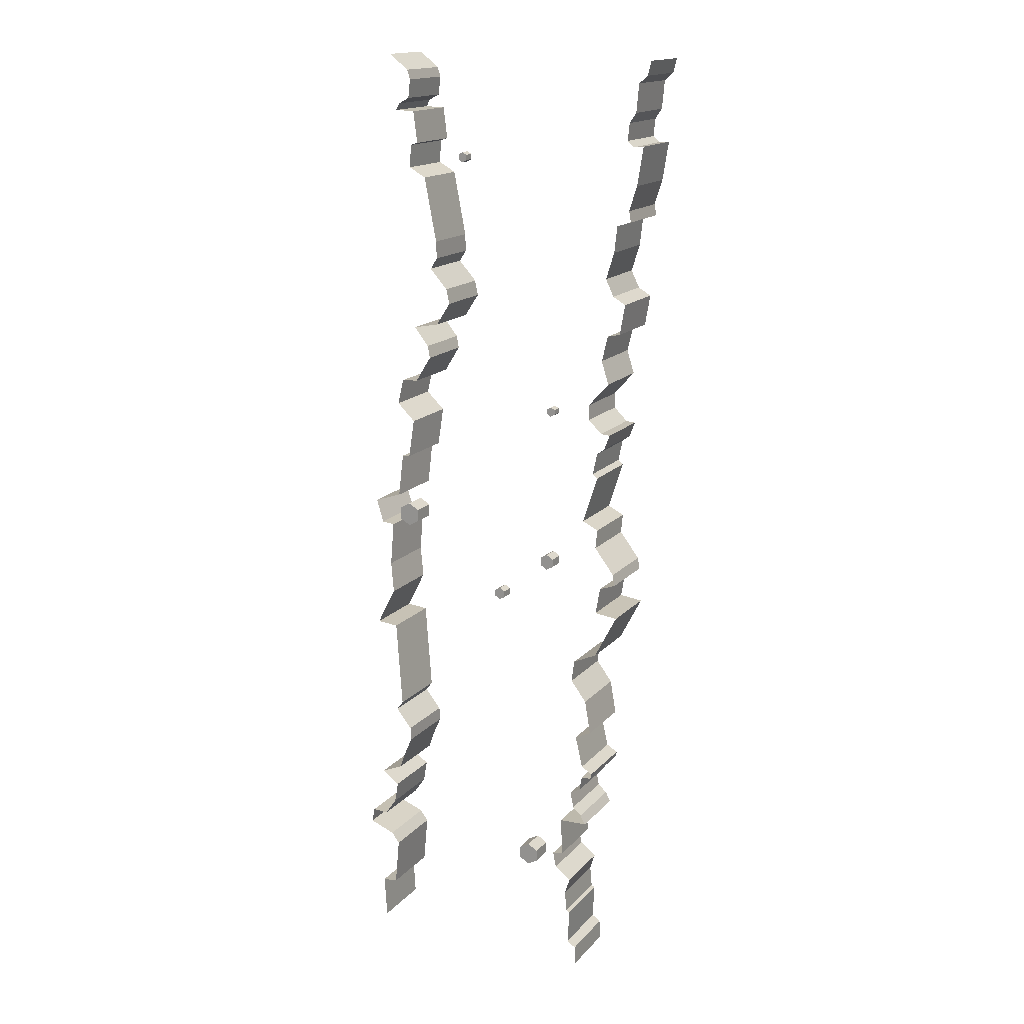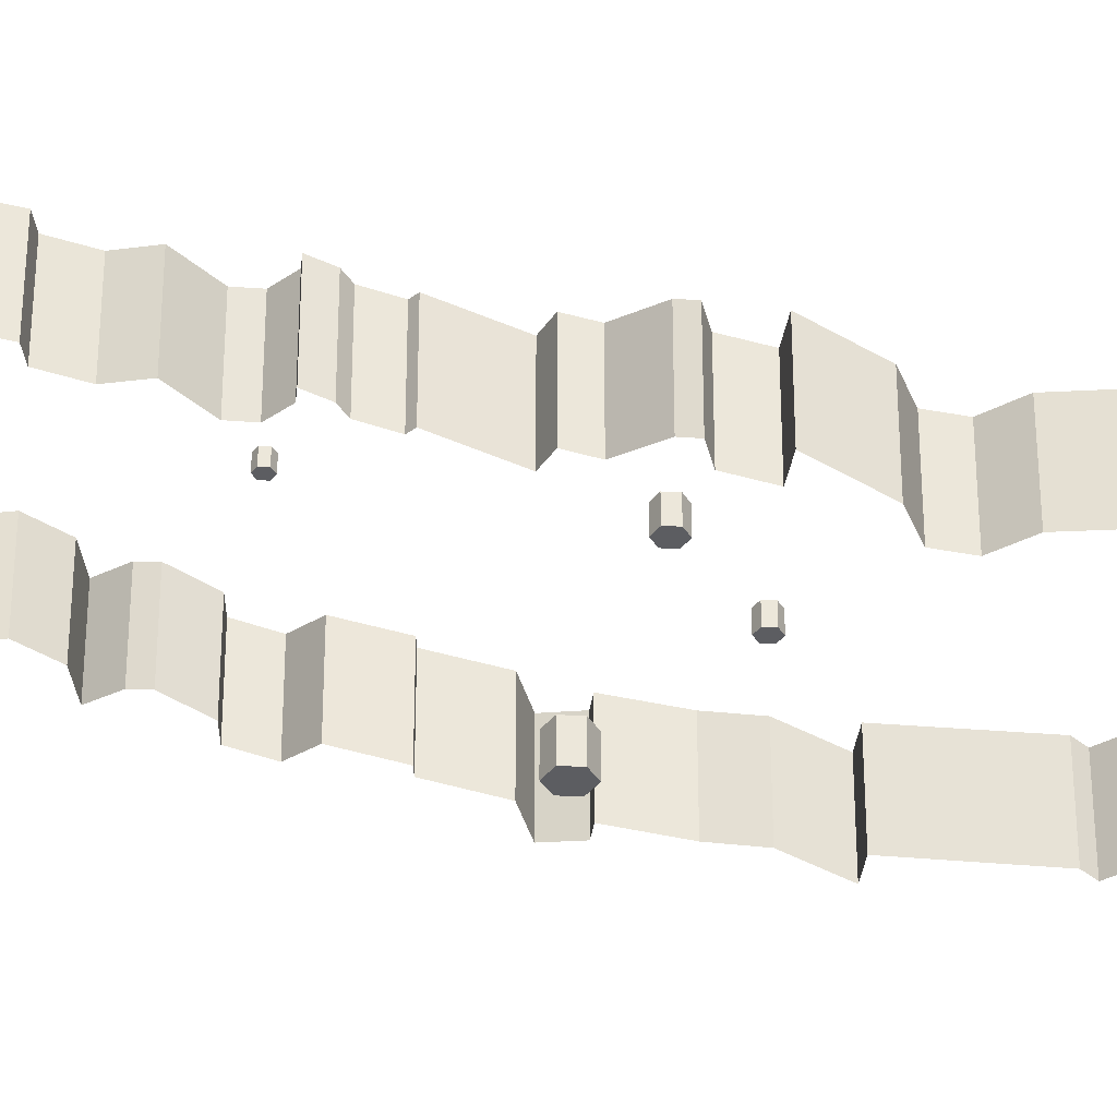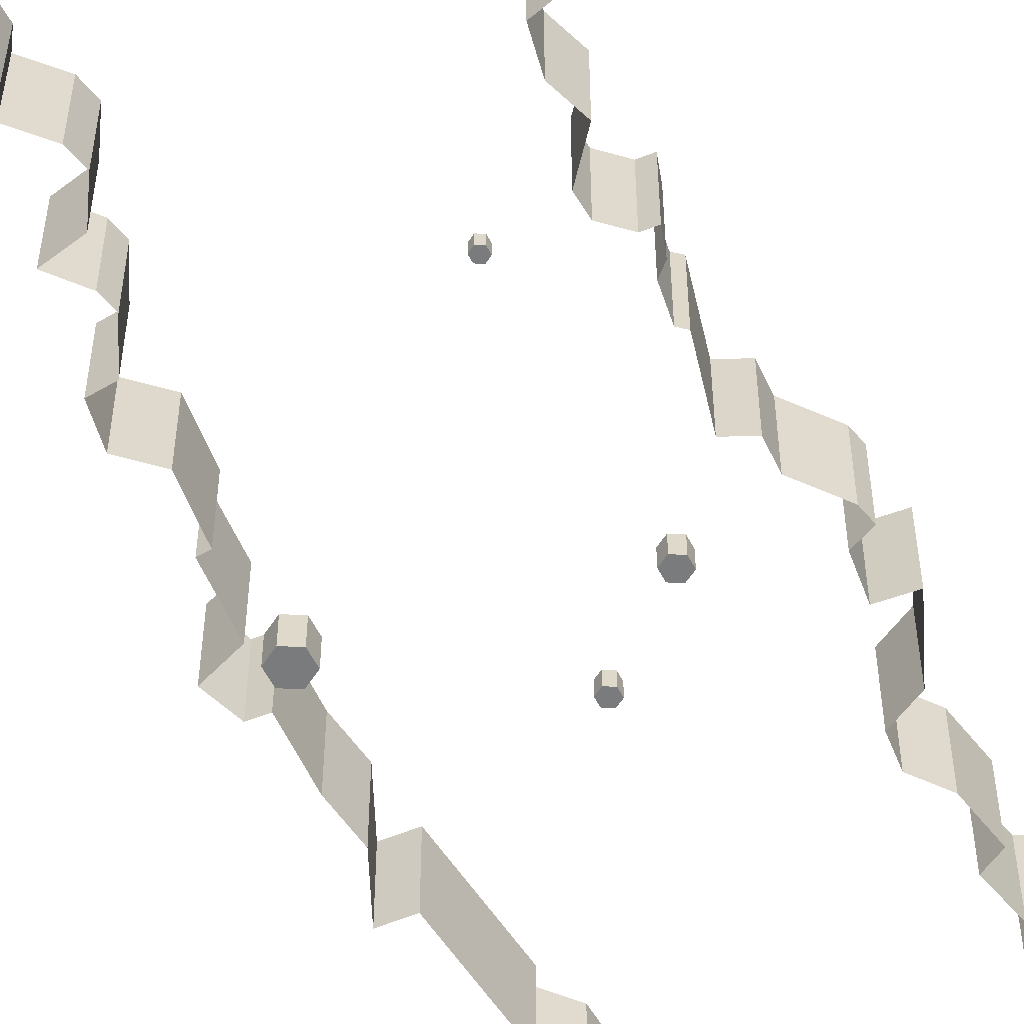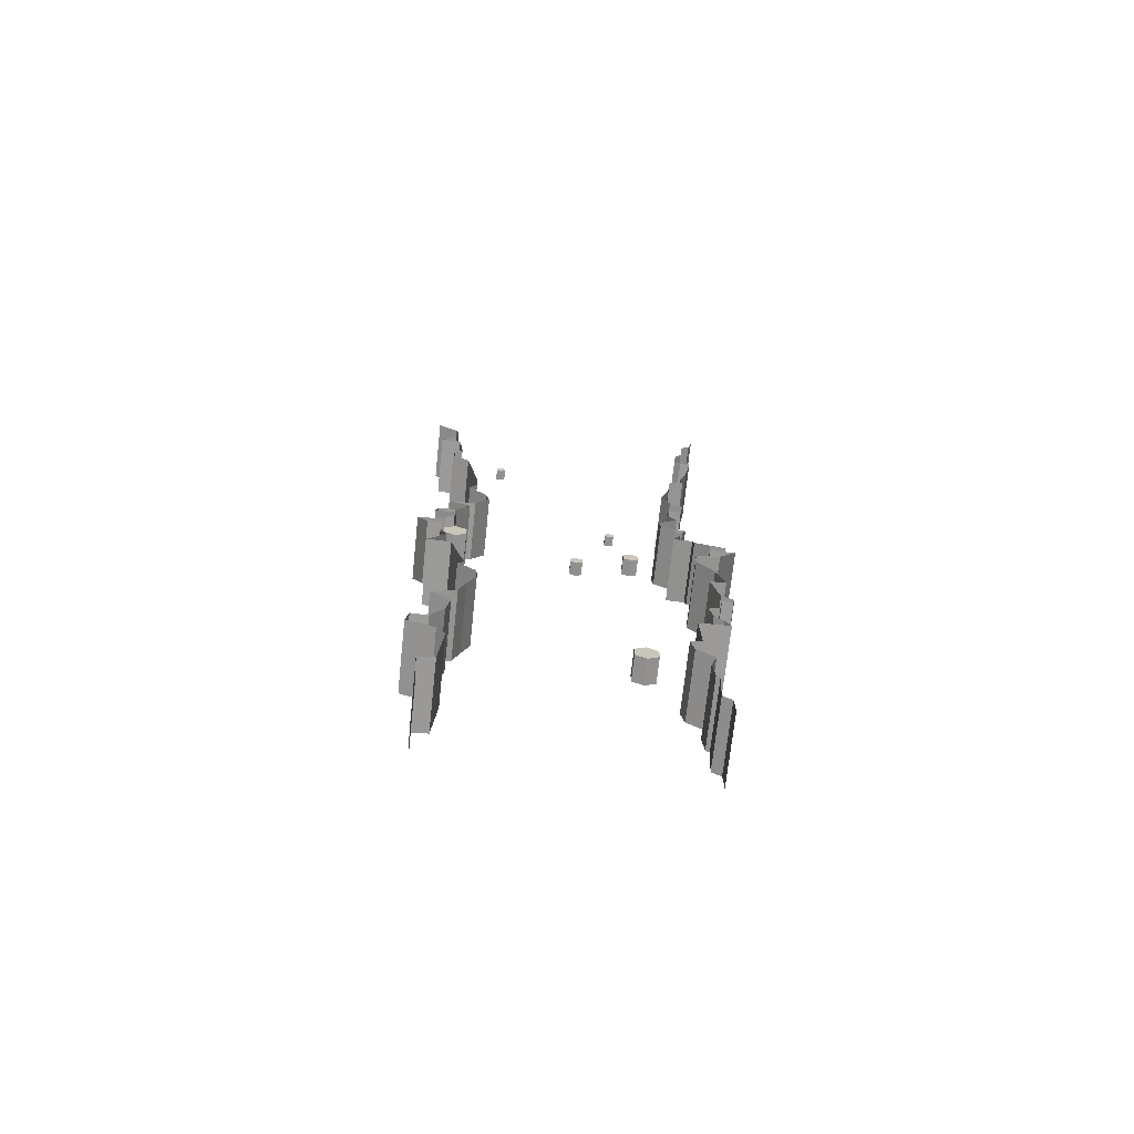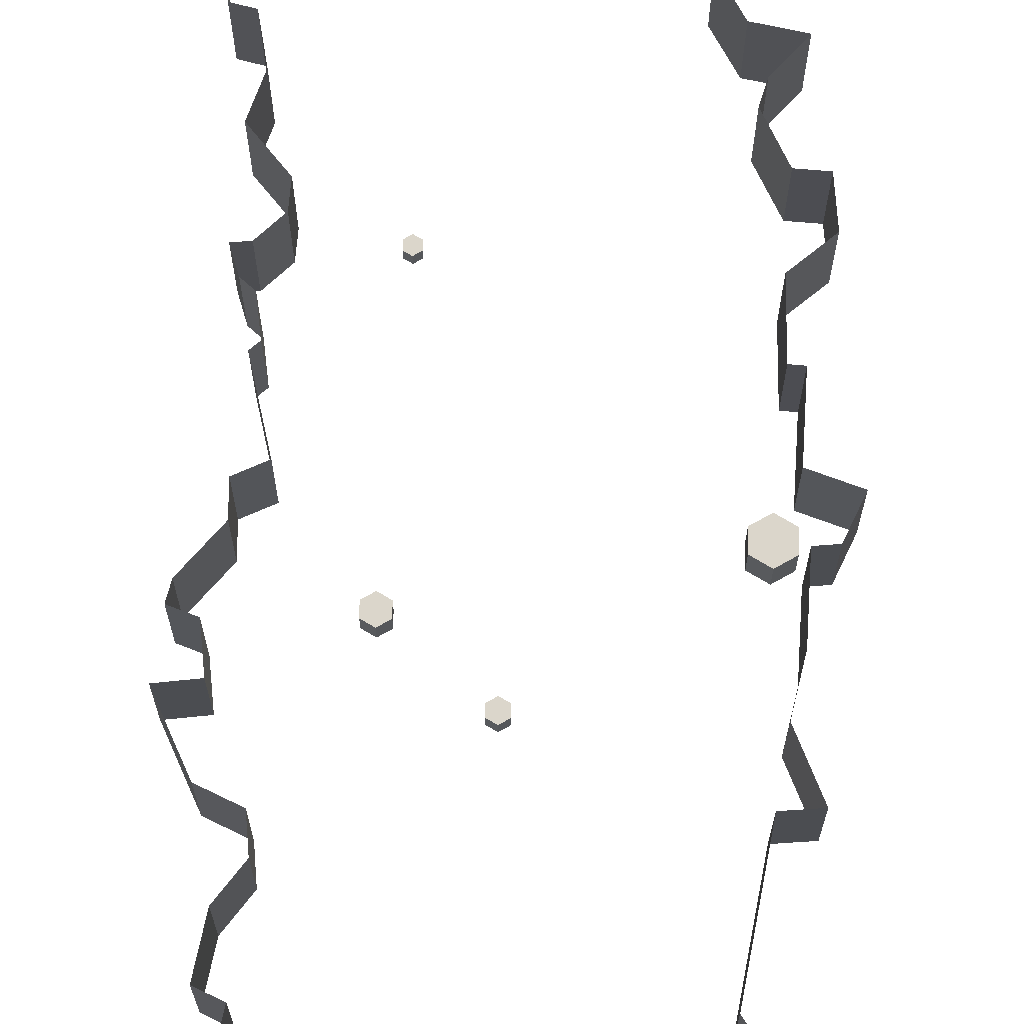
<metadata>
{"format":"obj","ext":"obj","renderer":"f3d","projection":"perspective","resolution":1024,"background":"white","views":[{"elev":16.6,"azim":27.5,"up":"+Z"},{"elev":-36.3,"azim":87.3,"up":"+Y"},{"elev":-58.3,"azim":27.2,"up":"+Y"},{"elev":-69.4,"azim":-6.1,"up":"+Z"},{"elev":73.6,"azim":-179.3,"up":"+Y"}]}
</metadata>
<code>
o Plane
v 12.66 -7.993 34.56
v 12.66 -4.838 34.56
v 14.03 -7.993 35.35
v 14.03 -4.838 35.35
v 14.03 -7.993 36.93
v 14.03 -4.838 36.93
v 12.66 -7.993 37.71
v 12.66 -4.838 37.71
v 11.3 -7.993 36.93
v 11.3 -4.838 36.93
v 11.3 -7.993 35.35
v 11.3 -4.838 35.35
v 0.3395 -21.08 -27.5
v 0.3395 -17.05 -27.5
v 2.084 -21.08 -26.49
v 2.084 -17.05 -26.49
v 2.084 -21.08 -24.48
v 2.084 -17.05 -24.48
v 0.3395 -21.08 -23.47
v 0.3395 -17.05 -23.47
v -1.405 -21.08 -24.48
v -1.405 -17.05 -24.48
v -1.405 -21.08 -26.49
v -1.405 -17.05 -26.49
v 16.89 -18.98 -15.06
v 16.89 -13.86 -15.06
v 19.11 -18.98 -13.78
v 19.11 -13.86 -13.78
v 19.11 -18.98 -11.22
v 19.11 -13.86 -11.22
v 16.89 -18.98 -9.942
v 16.89 -13.86 -9.942
v 14.68 -18.98 -11.22
v 14.68 -13.86 -11.22
v 14.68 -18.98 -13.78
v 14.68 -13.86 -13.78
v -36.28 -18.6 -7.1
v -36.28 -10.74 -7.1
v -32.88 -18.6 -5.136
v -32.88 -10.74 -5.136
v -32.88 -18.6 -1.206
v -32.88 -10.74 -1.206
v -36.28 -18.6 0.7588
v -36.28 -10.74 0.7588
v -39.68 -18.6 -1.206
v -39.68 -10.74 -1.206
v -39.68 -18.6 -5.136
v -39.68 -10.74 -5.136
v 16.57 -31.25 -118
v 16.57 -23.89 -118
v 19.75 -31.25 -116.2
v 19.75 -23.89 -116.2
v 19.75 -31.25 -112.5
v 19.75 -23.89 -112.5
v 16.57 -31.25 -110.7
v 16.57 -23.89 -110.7
v 13.38 -31.25 -112.5
v 13.38 -23.89 -112.5
v 13.38 -31.25 -116.2
v 13.38 -23.89 -116.2
v -24.31 -0.3823 115.6
v -24.31 2.975 115.6
v -22.86 -0.3823 116.4
v -22.86 2.975 116.4
v -22.86 -0.3823 118.1
v -22.86 2.975 118.1
v -24.31 -0.3823 118.9
v -24.31 2.975 118.9
v -25.77 -0.3823 118.1
v -25.77 2.975 118.1
v -25.77 -0.3823 116.4
v -25.77 2.975 116.4
v -40.07 -13.6 -136.6
v -40.07 -33.88 -136.6
v -39.28 -13.6 -150.3
v -39.28 -33.88 -150.3
v -35.28 -13.6 -136.1
v -35.28 -33.88 -136.1
v -33.85 -13.6 -120.9
v -33.85 -33.88 -120.9
v -36.4 -13.6 -117.5
v -36.4 -33.88 -117.5
v -44.55 -13.6 -114.5
v -44.55 -33.88 -114.5
v -43.63 -13.6 -109.8
v -43.63 -33.88 -109.8
v -38.64 -13.6 -110.1
v -38.64 -33.88 -110.1
v -34.9 -13.6 -104.7
v -34.9 -33.88 -104.7
v -33.74 -13.6 -97.91
v -33.74 -33.88 -97.91
v -39.47 -13.6 -94.03
v -39.47 -33.88 -94.03
v -32.36 -13.6 -90.91
v -32.36 -33.88 -90.91
v -30.38 -13.6 -85.33
v -30.38 -33.88 -85.33
v -27.89 -13.6 -79.74
v -27.89 -33.88 -79.74
v -28.13 -13.6 -75.53
v -28.13 -33.88 -75.53
v -33.59 -13.14 -69.54
v -33.59 -33.42 -69.54
v -31.8 -12.52 -66.94
v -31.8 -32.79 -66.94
v -36.34 -8.287 -40.81
v -36.34 -28.56 -40.81
v -43.21 -8.287 -40.27
v -43.21 -28.56 -40.27
v -38.18 -6.409 -29.1
v -38.18 -26.68 -29.1
v -38.18 -6.409 -29.1
v -38.18 -26.68 -29.1
v -40.31 -4.348 -19.83
v -40.31 -24.62 -19.83
v -40.75 -1.622 -6.476
v -40.75 -21.9 -6.476
v -44.86 -1.622 -6.11
v -44.86 -21.9 -6.11
v -48.18 -0.03641 0.8741
v -48.18 -20.31 0.8741
v -39.58 0.6345 3.682
v -39.58 -19.64 3.682
v -39.98 4.19 16.63
v -39.98 -16.08 16.63
v -37.39 4.19 16.84
v -37.39 -16.08 16.84
v -37.04 6.94 28.6
v -37.04 -13.33 28.6
v -44.06 8.715 33.84
v -44.06 -11.56 33.84
v -43.17 10.54 41.64
v -43.17 -9.736 41.64
v -37.76 10.57 42.01
v -37.76 -9.703 42.01
v -33.29 12.03 50.09
v -33.29 -8.248 50.09
v -34.53 12.89 53.92
v -34.53 -7.388 53.92
v -40.2 14.09 59.75
v -40.2 -6.189 59.75
v -31.74 14.37 61.32
v -31.74 -5.904 61.32
v -27.28 15.16 68.64
v -27.28 -5.11 68.64
v -28.45 15.37 73.49
v -28.45 -4.907 73.49
v -34.38 15.37 80.06
v -34.38 -4.907 80.06
v -32.04 15.37 83.67
v -32.04 -4.907 83.67
v -32.22 15.37 89.33
v -32.22 -4.907 89.33
v -36.31 15.37 110.4
v -36.31 -4.907 110.4
v -41.94 15.37 113.5
v -41.94 -4.907 113.5
v -41.48 15.37 120.9
v -41.48 -4.907 120.9
v -38.98 15.37 121.7
v -38.98 -4.907 121.7
v -40.31 15.37 131.9
v -40.31 -4.907 131.9
v -46.92 15.37 132.1
v -46.92 -4.907 132.1
v -45.66 15.37 134.3
v -45.66 -4.907 134.3
v -42.15 15.37 136.2
v -42.15 -4.907 136.2
v -41.45 15.37 142.1
v -41.45 -4.907 142.1
v -42.39 15.37 145.3
v -42.39 -4.907 145.3
v -48.89 15.37 150.2
v -48.89 -4.907 150.2
v 35.99 -13.6 -150.2
v 35.99 -33.88 -150.2
v 35.77 -13.6 -144.1
v 35.77 -33.88 -144.1
v 33.11 -13.6 -142.3
v 33.11 -33.88 -142.3
v 33.64 -13.6 -131.2
v 33.64 -33.88 -131.2
v 32.55 -13.6 -130.7
v 32.55 -33.88 -130.7
v 31.93 -13.6 -124
v 31.93 -33.88 -124
v 33.53 -13.6 -119
v 33.53 -33.88 -119
v 28.42 -13.6 -115.2
v 28.42 -33.88 -115.2
v 27.35 -13.6 -110.2
v 27.35 -33.88 -110.2
v 30.74 -13.6 -109.6
v 30.74 -33.88 -109.6
v 30.19 -13.6 -97.37
v 30.19 -33.88 -97.37
v 39.08 -13.6 -96.97
v 39.08 -33.88 -96.97
v 37.42 -13.6 -94.05
v 37.42 -33.88 -94.05
v 34.7 -13.6 -91.63
v 34.7 -33.88 -91.63
v 33.68 -13.6 -86.51
v 33.68 -33.88 -86.51
v 36.96 -13.6 -84.74
v 36.96 -33.88 -84.74
v 37.71 -13.6 -80.09
v 37.71 -33.88 -80.09
v 40.85 -13.6 -79.94
v 40.85 -33.88 -79.94
v 41.22 -13.6 -78.21
v 41.22 -33.88 -78.21
v 37.72 -13.6 -76.25
v 37.72 -33.88 -76.25
v 35.36 -13.6 -66.08
v 35.36 -33.88 -66.08
v 40.17 -12.94 -63.95
v 40.17 -33.22 -63.95
v 37.92 -12.12 -53.58
v 37.92 -32.39 -53.58
v 32.89 -12.03 -47.1
v 32.89 -32.31 -47.1
v 33.42 -11.4 -40.56
v 33.42 -31.68 -40.56
v 40.64 -10.67 -37.3
v 40.64 -30.95 -37.3
v 46.47 -7.821 -24.65
v 46.47 -28.1 -24.65
v 39.16 -7.581 -23.89
v 39.16 -27.86 -23.89
v 39.9 -6.052 -16
v 39.9 -26.33 -16
v 44.58 -5.163 -14.47
v 44.58 -25.44 -14.47
v 43.57 -4.255 -11.17
v 43.57 -24.53 -11.17
v 36.32 -2.28 -3.629
v 36.32 -22.55 -3.629
v 36.22 -0.7048 1.897
v 36.22 -20.98 1.897
v 30.68 0.03535 4.129
v 30.68 -20.24 4.129
v 33.96 3.472 18.11
v 33.96 -16.8 18.11
v 32.28 3.693 19.44
v 32.28 -16.58 19.44
v 33.04 5.158 25.83
v 33.04 -15.12 25.83
v 35.3 5.742 27.62
v 35.3 -14.53 27.62
v 36.72 6.667 32.1
v 36.72 -13.61 32.1
v 33.57 6.897 32.27
v 33.57 -13.38 32.27
v 28.99 7.364 36.32
v 28.99 -12.91 36.32
v 28.55 7.908 41.03
v 28.55 -12.37 41.03
v 34.96 8.874 48.39
v 34.96 -11.4 48.39
v 32.08 9.931 55.67
v 32.08 -10.34 55.67
v 33.53 11.11 63.61
v 33.53 -9.162 63.61
v 37.54 11.51 64.46
v 37.54 -8.76 64.46
v 38.75 12.63 74.04
v 38.75 -7.64 74.04
v 34.58 12.63 76.42
v 34.58 -7.64 76.42
v 31.9 12.63 81.89
v 31.9 -7.64 81.89
v 34.62 12.63 90.5
v 34.62 -7.64 90.5
v 35.55 12.63 98.99
v 35.55 -7.64 98.99
v 40.22 12.63 100.5
v 40.22 -7.64 100.5
v 39.53 12.63 104
v 39.53 -7.64 104
v 42.07 12.63 111.9
v 42.07 -7.64 111.9
v 44.05 12.63 124.1
v 44.05 -7.64 124.1
v 40.7 12.63 123.8
v 40.7 -7.64 123.8
v 38.63 12.63 125.7
v 38.63 -7.64 125.7
v 39.17 12.63 131.2
v 39.17 -7.64 131.2
v 41.33 12.63 134.3
v 41.33 -7.64 134.3
v 42.15 12.63 143.2
v 42.15 -7.64 143.2
v 44.93 12.63 145.6
v 44.93 -7.64 145.6
v 46.1 12.63 150.1
v 46.1 -7.64 150.1
f 1 2 4 3
f 3 4 6 5
f 5 6 8 7
f 7 8 10 9
f 4 2 12 10 8 6
f 9 10 12 11
f 11 12 2 1
f 1 3 5 7 9 11
f 13 14 16 15
f 15 16 18 17
f 17 18 20 19
f 19 20 22 21
f 16 14 24 22 20 18
f 21 22 24 23
f 23 24 14 13
f 13 15 17 19 21 23
f 25 26 28 27
f 27 28 30 29
f 29 30 32 31
f 31 32 34 33
f 28 26 36 34 32 30
f 33 34 36 35
f 35 36 26 25
f 25 27 29 31 33 35
f 37 38 40 39
f 39 40 42 41
f 41 42 44 43
f 43 44 46 45
f 40 38 48 46 44 42
f 45 46 48 47
f 47 48 38 37
f 37 39 41 43 45 47
f 49 50 52 51
f 51 52 54 53
f 53 54 56 55
f 55 56 58 57
f 52 50 60 58 56 54
f 57 58 60 59
f 59 60 50 49
f 49 51 53 55 57 59
f 61 62 64 63
f 63 64 66 65
f 65 66 68 67
f 67 68 70 69
f 64 62 72 70 68 66
f 69 70 72 71
f 71 72 62 61
f 61 63 65 67 69 71
f 73 74 76 75
f 74 73 77 78
f 78 77 79 80
f 80 79 81 82
f 82 81 83 84
f 84 83 85 86
f 86 85 87 88
f 88 87 89 90
f 90 89 91 92
f 92 91 93 94
f 94 93 95 96
f 96 95 97 98
f 98 97 99 100
f 100 99 101 102
f 102 101 103 104
f 104 103 105 106
f 106 105 107 108
f 108 107 109 110
f 110 109 111 112
f 112 111 113 114
f 114 113 115 116
f 116 115 117 118
f 118 117 119 120
f 120 119 121 122
f 122 121 123 124
f 124 123 125 126
f 126 125 127 128
f 128 127 129 130
f 130 129 131 132
f 132 131 133 134
f 134 133 135 136
f 136 135 137 138
f 138 137 139 140
f 140 139 141 142
f 142 141 143 144
f 144 143 145 146
f 146 145 147 148
f 148 147 149 150
f 150 149 151 152
f 152 151 153 154
f 154 153 155 156
f 156 155 157 158
f 158 157 159 160
f 160 159 161 162
f 162 161 163 164
f 164 163 165 166
f 166 165 167 168
f 168 167 169 170
f 170 169 171 172
f 172 171 173 174
f 174 173 175 176
f 177 178 180 179
f 179 180 182 181
f 181 182 184 183
f 183 184 186 185
f 185 186 188 187
f 187 188 190 189
f 189 190 192 191
f 191 192 194 193
f 193 194 196 195
f 195 196 198 197
f 197 198 200 199
f 199 200 202 201
f 201 202 204 203
f 203 204 206 205
f 205 206 208 207
f 207 208 210 209
f 209 210 212 211
f 211 212 214 213
f 213 214 216 215
f 215 216 218 217
f 217 218 220 219
f 219 220 222 221
f 221 222 224 223
f 223 224 226 225
f 225 226 228 227
f 227 228 230 229
f 229 230 232 231
f 231 232 234 233
f 233 234 236 235
f 235 236 238 237
f 237 238 240 239
f 239 240 242 241
f 241 242 244 243
f 243 244 246 245
f 245 246 248 247
f 247 248 250 249
f 249 250 252 251
f 251 252 254 253
f 253 254 256 255
f 255 256 258 257
f 257 258 260 259
f 259 260 262 261
f 261 262 264 263
f 263 264 266 265
f 265 266 268 267
f 267 268 270 269
f 269 270 272 271
f 271 272 274 273
f 273 274 276 275
f 275 276 278 277
f 277 278 280 279
f 279 280 282 281
f 281 282 284 283
f 283 284 286 285
f 285 286 288 287
f 287 288 290 289
f 289 290 292 291
f 291 292 294 293
f 293 294 296 295
f 295 296 298 297
f 297 298 300 299

</code>
